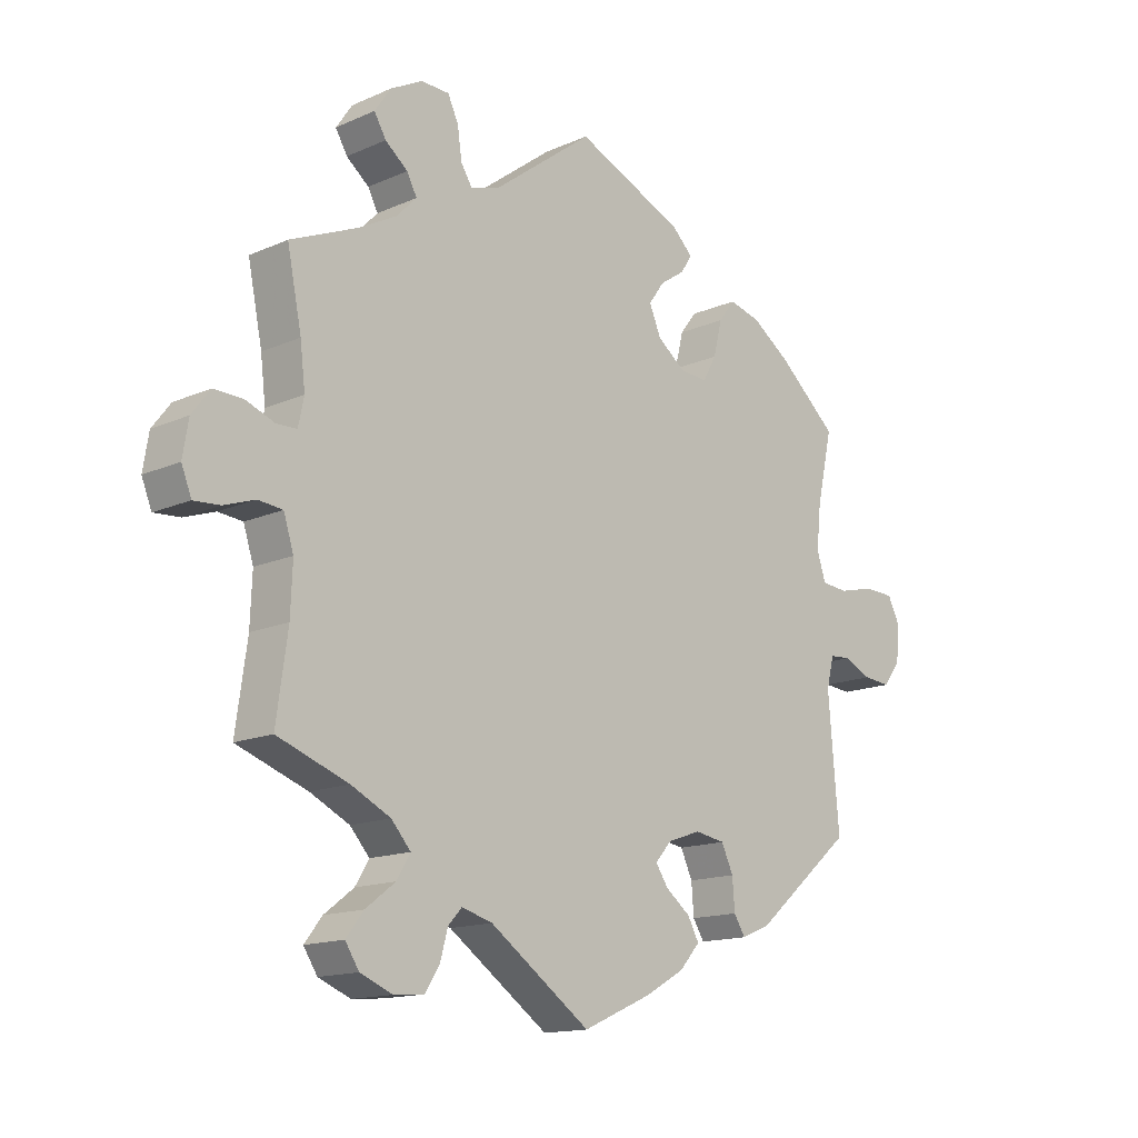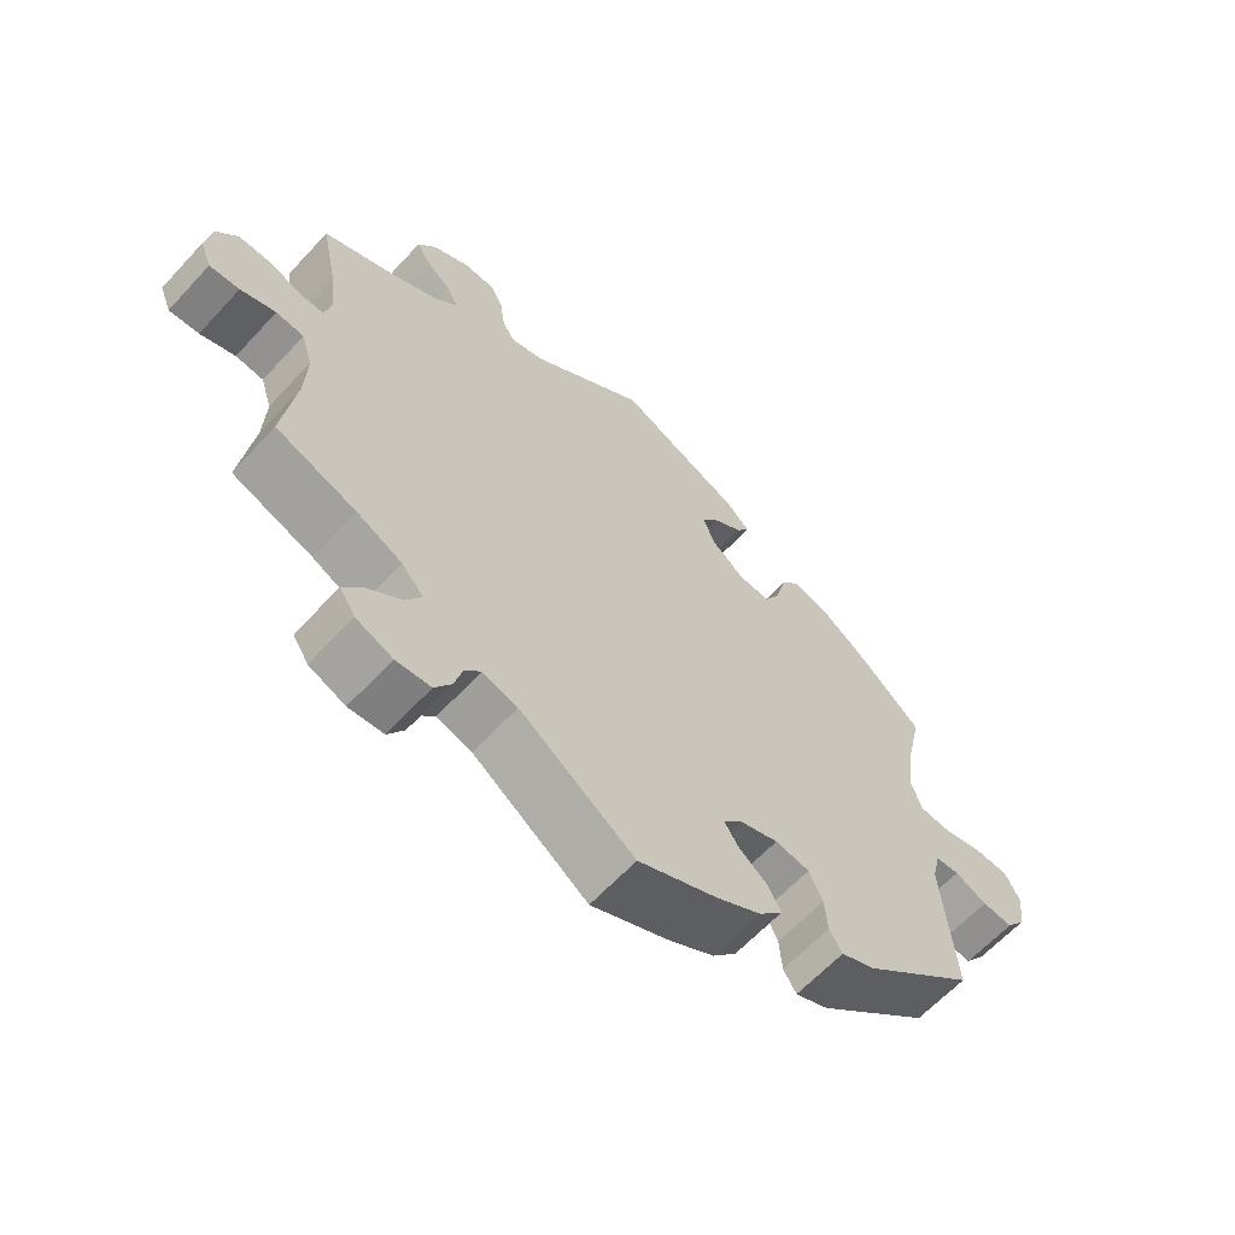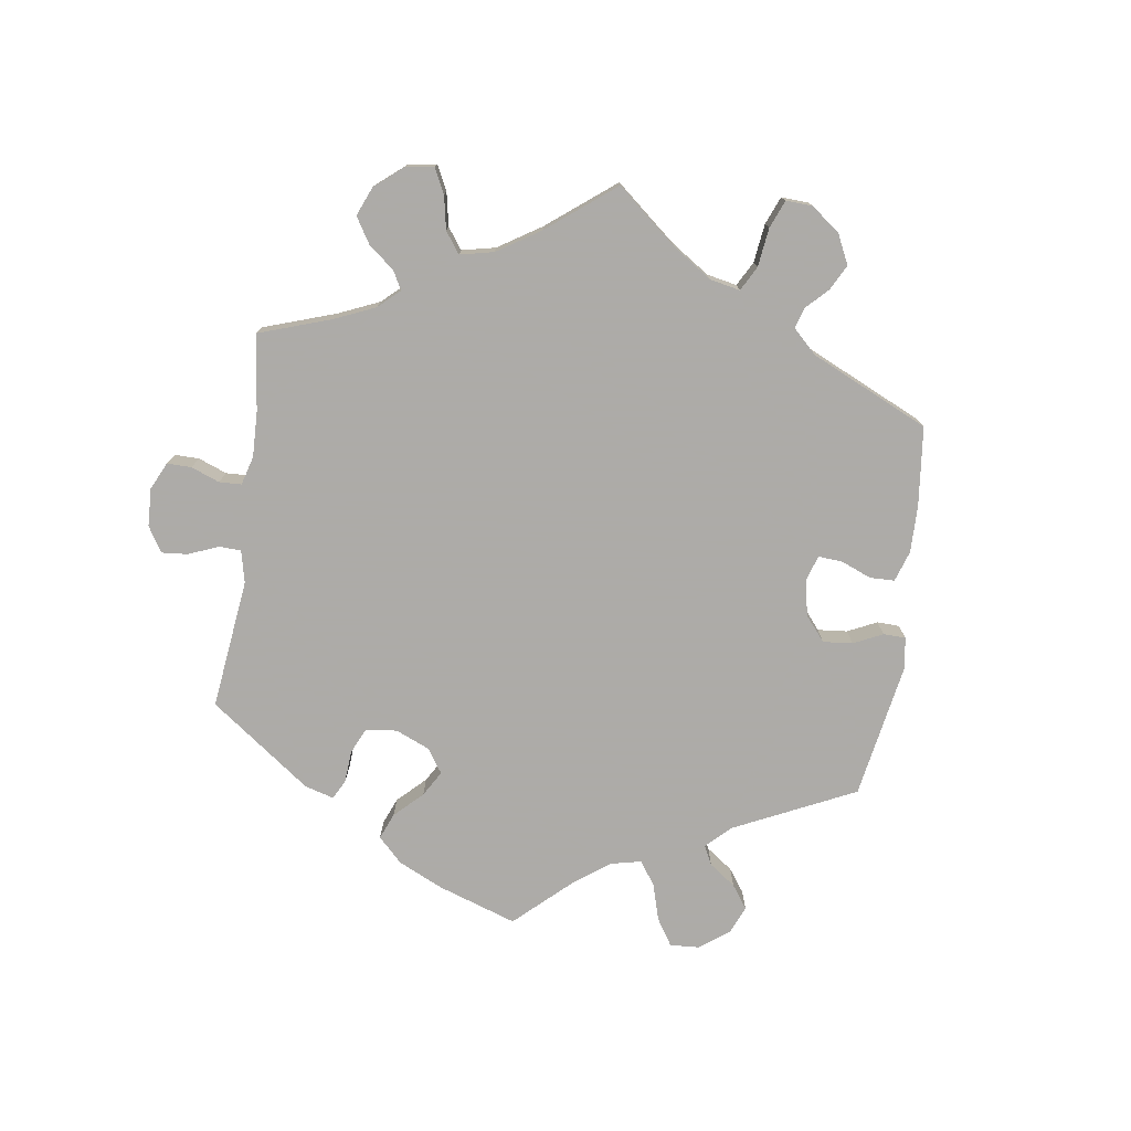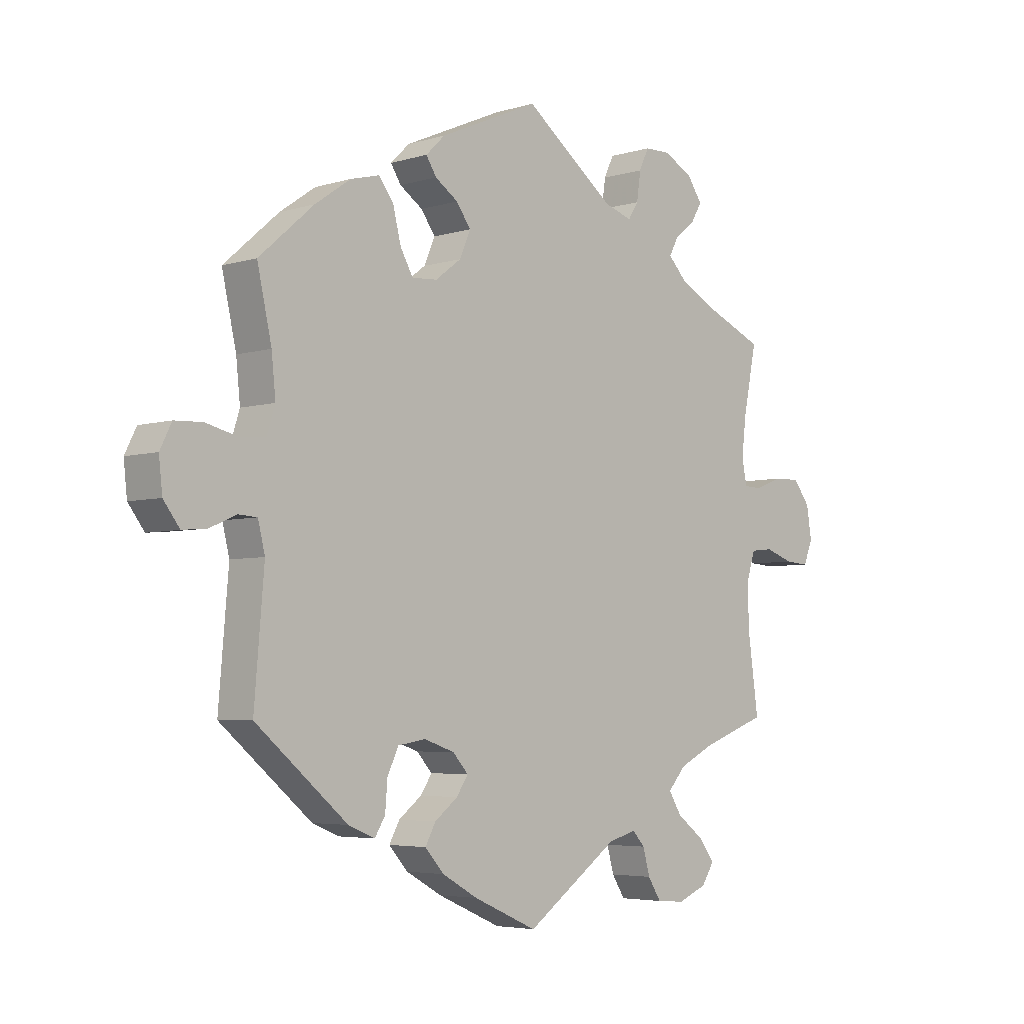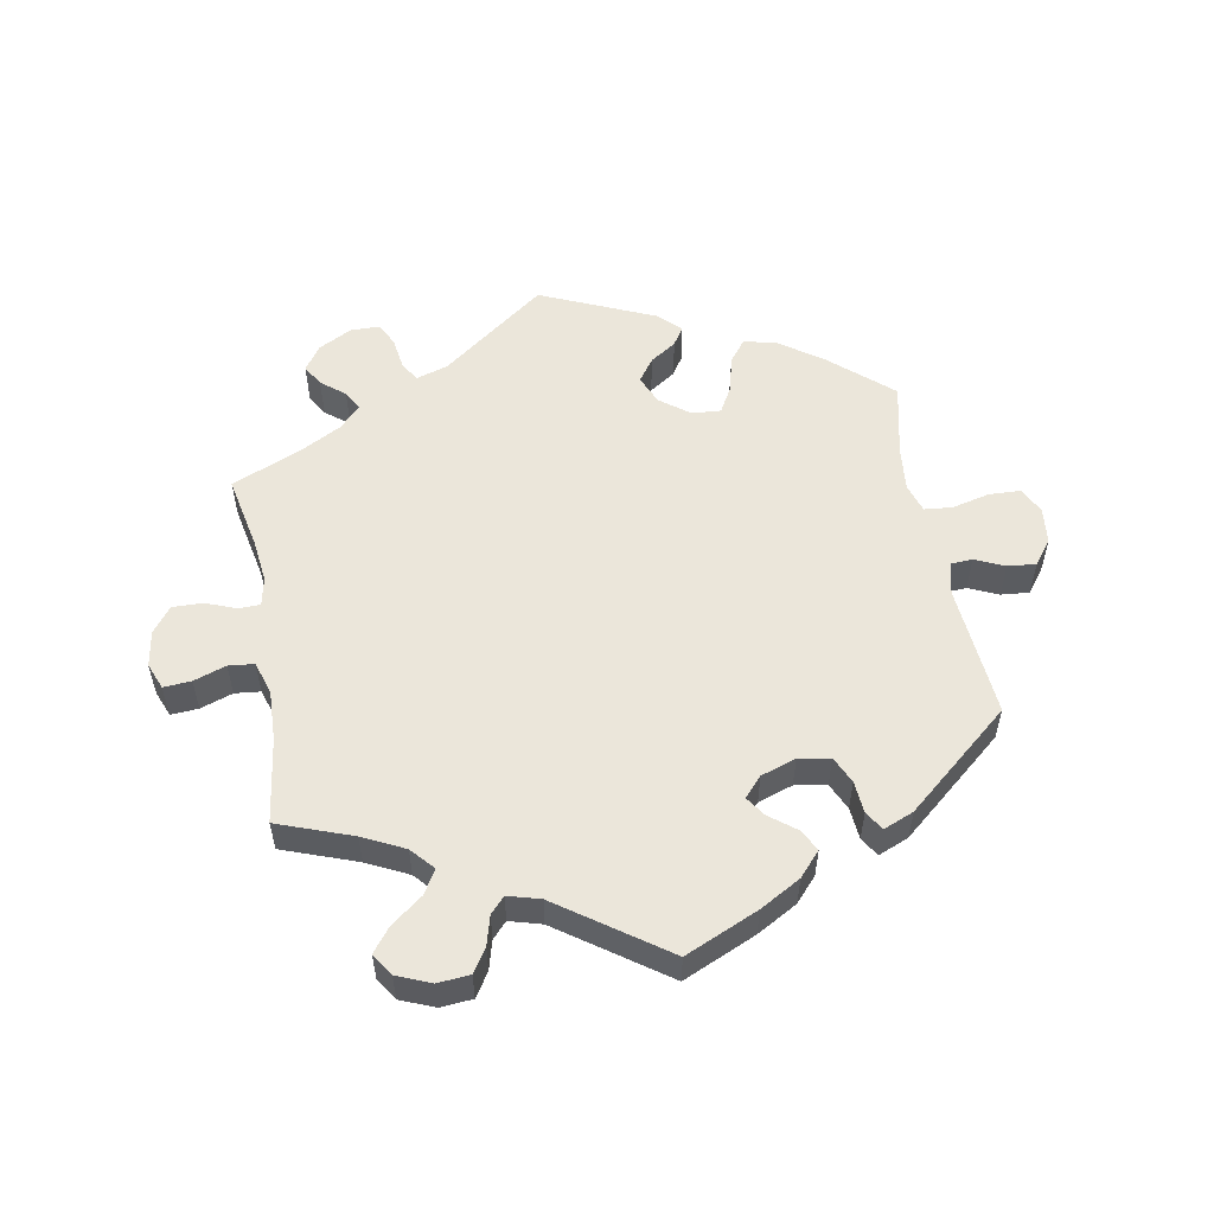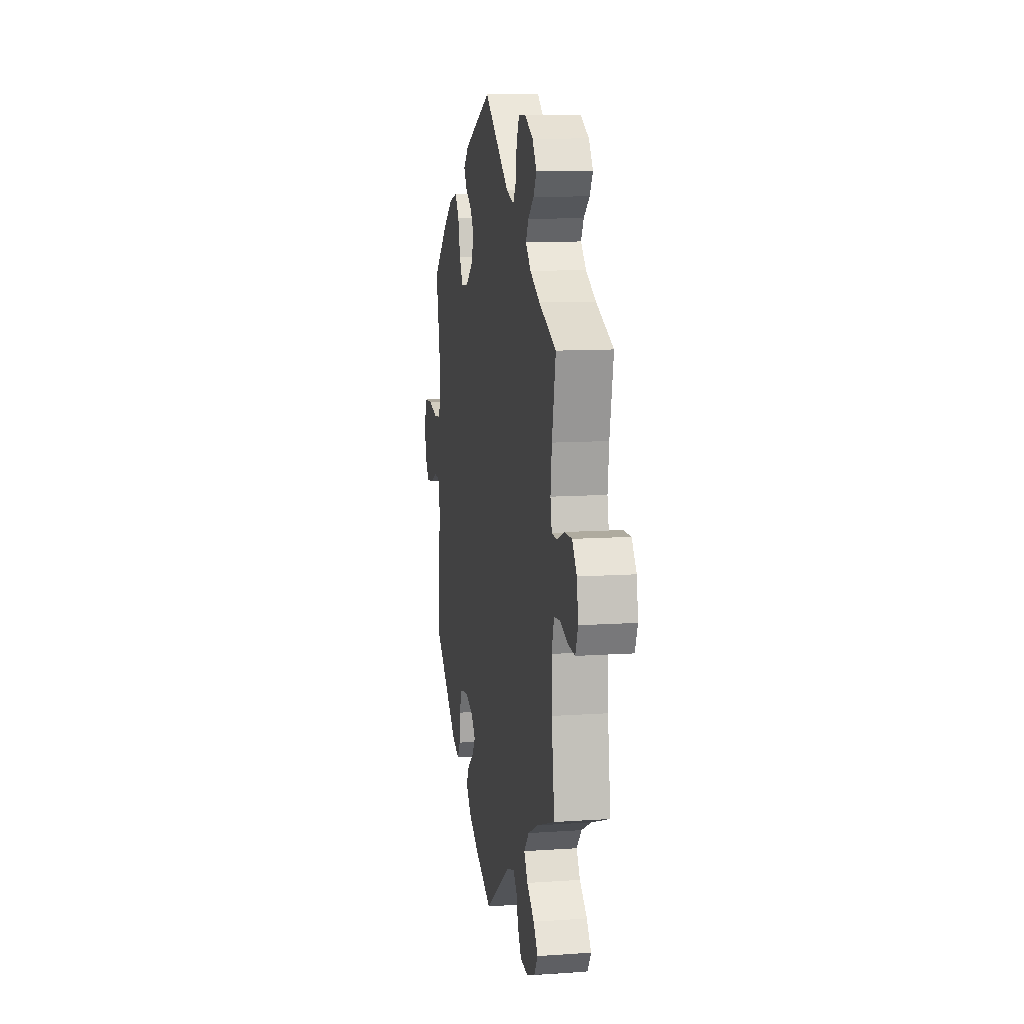
<metadata>
{"format":"obj","ext":"obj","renderer":"f3d","projection":"perspective","resolution":1024,"background":"white","views":[{"elev":-14.7,"azim":133.6,"up":"+Z"},{"elev":-62.7,"azim":137.4,"up":"+Z"},{"elev":-76.5,"azim":111.9,"up":"+Y"},{"elev":-4.6,"azim":-45.9,"up":"+Z"},{"elev":54.8,"azim":169.8,"up":"+Y"},{"elev":10.8,"azim":80.2,"up":"+Z"}]}
</metadata>
<code>
v 0.159 0.07 0.458
v 0.207 0.07 0.443
v 0.225 0.07 0.471
v 0.232 0.07 0.52
v 0.249 0.07 0.556
v 0.294 0.07 0.557
v 0.345 0.07 0.53
v 0.371 0.07 0.492
v 0.352 0.07 0.46
v 0.316 0.07 0.431
v 0.3 0.07 0.401
v 0.332 0.07 0.368
v 0.393 0.07 0.335
v 0.5 0.07 0.289
v 0.477 0.07 0.176
v 0.469 0.07 0.109
v 0.478 0.07 0.066
v 0.51 0.07 0.065
v 0.557 0.07 0.083
v 0.603 0.07 0.084
v 0.632 0.07 0.046
v 0.641 0.07 -0.009
v 0.625 0.07 -0.049
v 0.583 0.07 -0.046
v 0.534 0.07 -0.029
v 0.495 0.07 -0.033
v 0.479 0.07 -0.083
v 0.482 0.07 -0.16
v 0.5 0.07 -0.289
v 0.387 0.07 -0.33
v 0.324 0.07 -0.361
v 0.293 0.07 -0.396
v 0.315 0.07 -0.432
v 0.362 0.07 -0.468
v 0.39 0.07 -0.504
v 0.368 0.07 -0.538
v 0.317 0.07 -0.559
v 0.268 0.07 -0.555
v 0.245 0.07 -0.519
v 0.233 0.07 -0.475
v 0.211 0.07 -0.451
v 0.162 0.07 -0.465
v 0.001 0.07 -0.578
v -0.11 0.07 -0.529
v -0.172 0.07 -0.494
v -0.205 0.07 -0.457
v -0.187 0.07 -0.424
v -0.147 0.07 -0.393
v -0.127 0.07 -0.363
v -0.154 0.07 -0.333
v -0.207 0.07 -0.315
v -0.255 0.07 -0.323
v -0.274 0.07 -0.364
v -0.278 0.07 -0.413
v -0.296 0.07 -0.442
v -0.342 0.07 -0.423
v -0.501 0.07 -0.289
v -0.484 0.07 -0.086
v -0.496 0.07 -0.037
v -0.529 0.07 -0.035
v -0.574 0.07 -0.055
v -0.617 0.07 -0.059
v -0.645 0.07 -0.022
v -0.651 0.07 0.033
v -0.631 0.07 0.073
v -0.583 0.07 0.075
v -0.526 0.07 0.061
v -0.483 0.07 0.065
v -0.469 0.07 0.109
v -0.476 0.07 0.177
v -0.501 0.07 0.289
v -0.406 0.07 0.372
v -0.344 0.07 0.415
v -0.294 0.07 0.428
v -0.268 0.07 0.394
v -0.254 0.07 0.338
v -0.232 0.07 0.299
v -0.188 0.07 0.302
v -0.143 0.07 0.336
v -0.124 0.07 0.38
v -0.149 0.07 0.415
v -0.189 0.07 0.442
v -0.207 0.07 0.47
v -0.174 0.07 0.502
v 0 0.07 0.578
v 0.159 0 0.458
v 0.207 0 0.443
v 0.225 0 0.471
v 0.232 0 0.52
v 0.249 0 0.556
v 0.294 0 0.557
v 0.345 0 0.53
v 0.371 0 0.492
v 0.352 0 0.46
v 0.316 0 0.431
v 0.3 0 0.401
v 0.332 0 0.368
v 0.393 0 0.335
v 0.5 0 0.289
v 0.477 0 0.176
v 0.469 0 0.109
v 0.478 0 0.066
v 0.51 0 0.065
v 0.557 0 0.083
v 0.603 0 0.084
v 0.632 0 0.046
v 0.641 0 -0.009
v 0.625 0 -0.049
v 0.583 0 -0.046
v 0.534 0 -0.029
v 0.495 0 -0.033
v 0.479 0 -0.083
v 0.482 0 -0.16
v 0.5 0 -0.289
v 0.387 0 -0.33
v 0.324 0 -0.361
v 0.293 0 -0.396
v 0.315 0 -0.432
v 0.362 0 -0.468
v 0.39 0 -0.504
v 0.368 0 -0.538
v 0.317 0 -0.559
v 0.268 0 -0.555
v 0.245 0 -0.519
v 0.233 0 -0.475
v 0.211 0 -0.451
v 0.162 0 -0.465
v 0.001 0 -0.578
v -0.11 0 -0.529
v -0.172 0 -0.494
v -0.205 0 -0.457
v -0.187 0 -0.424
v -0.147 0 -0.393
v -0.127 0 -0.363
v -0.154 0 -0.333
v -0.207 0 -0.315
v -0.255 0 -0.323
v -0.274 0 -0.364
v -0.278 0 -0.413
v -0.296 0 -0.442
v -0.342 0 -0.423
v -0.501 0 -0.289
v -0.484 0 -0.086
v -0.496 0 -0.037
v -0.529 0 -0.035
v -0.574 0 -0.055
v -0.617 0 -0.059
v -0.645 0 -0.022
v -0.651 0 0.033
v -0.631 0 0.073
v -0.583 0 0.075
v -0.526 0 0.061
v -0.483 0 0.065
v -0.469 0 0.109
v -0.476 0 0.177
v -0.501 0 0.289
v -0.406 0 0.372
v -0.344 0 0.415
v -0.294 0 0.428
v -0.268 0 0.394
v -0.254 0 0.338
v -0.232 0 0.299
v -0.188 0 0.302
v -0.143 0 0.336
v -0.124 0 0.38
v -0.149 0 0.415
v -0.189 0 0.442
v -0.207 0 0.47
v -0.174 0 0.502
v 0 0 0.578
f 84 85 1
f 81 82 83 84
f 80 81 84 1
f 79 80 1 2
f 78 79 2
f 73 74 75 76
f 73 76 77
f 70 71 72 73
f 69 70 73 77
f 68 69 77 78
f 64 65 66 67
f 64 67 68
f 63 64 68
f 60 61 62 63
f 59 60 63 68
f 58 59 68 78
f 53 54 55 56
f 52 53 56 57
f 51 52 57 58
f 45 46 47 48
f 45 48 49
f 42 43 44 45
f 41 42 45 49
f 37 38 39 40
f 37 40 41
f 36 37 41
f 33 34 35 36
f 32 33 36 41
f 31 32 41 49
f 28 29 30
f 27 28 30 31
f 26 27 31 49
f 22 23 24 25
f 22 25 26
f 21 22 26
f 18 19 20 21
f 17 18 21 26
f 16 17 26 49
f 13 14 15
f 12 13 15 16
f 11 12 16 49
f 7 8 9 10
f 3 4 5 6
f 2 3 6 7
f 51 58 78 2
f 10 11 49 50
f 10 50 51
f 2 7 10 51
f 86 170 169
f 169 168 167 166
f 86 169 166 165
f 87 86 165 164
f 87 164 163
f 161 160 159 158
f 162 161 158
f 158 157 156 155
f 162 158 155 154
f 163 162 154 153
f 152 151 150 149
f 153 152 149
f 153 149 148
f 148 147 146 145
f 153 148 145 144
f 163 153 144 143
f 141 140 139 138
f 142 141 138 137
f 143 142 137 136
f 133 132 131 130
f 134 133 130
f 130 129 128 127
f 134 130 127 126
f 125 124 123 122
f 126 125 122
f 126 122 121
f 121 120 119 118
f 126 121 118 117
f 134 126 117 116
f 115 114 113
f 116 115 113 112
f 134 116 112 111
f 110 109 108 107
f 111 110 107
f 111 107 106
f 106 105 104 103
f 111 106 103 102
f 134 111 102 101
f 100 99 98
f 101 100 98 97
f 134 101 97 96
f 95 94 93 92
f 91 90 89 88
f 92 91 88 87
f 87 163 143 136
f 135 134 96 95
f 136 135 95
f 136 95 92 87
f 1 86 87 2
f 2 87 88 3
f 3 88 89 4
f 4 89 90 5
f 5 90 91 6
f 6 91 92 7
f 7 92 93 8
f 8 93 94 9
f 9 94 95 10
f 10 95 96 11
f 11 96 97 12
f 12 97 98 13
f 13 98 99 14
f 14 99 100 15
f 15 100 101 16
f 16 101 102 17
f 17 102 103 18
f 18 103 104 19
f 19 104 105 20
f 20 105 106 21
f 21 106 107 22
f 22 107 108 23
f 23 108 109 24
f 24 109 110 25
f 25 110 111 26
f 26 111 112 27
f 27 112 113 28
f 28 113 114 29
f 29 114 115 30
f 30 115 116 31
f 31 116 117 32
f 32 117 118 33
f 33 118 119 34
f 34 119 120 35
f 35 120 121 36
f 36 121 122 37
f 37 122 123 38
f 38 123 124 39
f 39 124 125 40
f 40 125 126 41
f 41 126 127 42
f 42 127 128 43
f 43 128 129 44
f 44 129 130 45
f 45 130 131 46
f 46 131 132 47
f 47 132 133 48
f 48 133 134 49
f 49 134 135 50
f 50 135 136 51
f 51 136 137 52
f 52 137 138 53
f 53 138 139 54
f 54 139 140 55
f 55 140 141 56
f 56 141 142 57
f 57 142 143 58
f 58 143 144 59
f 59 144 145 60
f 60 145 146 61
f 61 146 147 62
f 62 147 148 63
f 63 148 149 64
f 64 149 150 65
f 65 150 151 66
f 66 151 152 67
f 67 152 153 68
f 68 153 154 69
f 69 154 155 70
f 70 155 156 71
f 71 156 157 72
f 72 157 158 73
f 73 158 159 74
f 74 159 160 75
f 75 160 161 76
f 76 161 162 77
f 77 162 163 78
f 78 163 164 79
f 79 164 165 80
f 80 165 166 81
f 81 166 167 82
f 82 167 168 83
f 83 168 169 84
f 84 169 170 85
f 85 170 86 1

</code>
